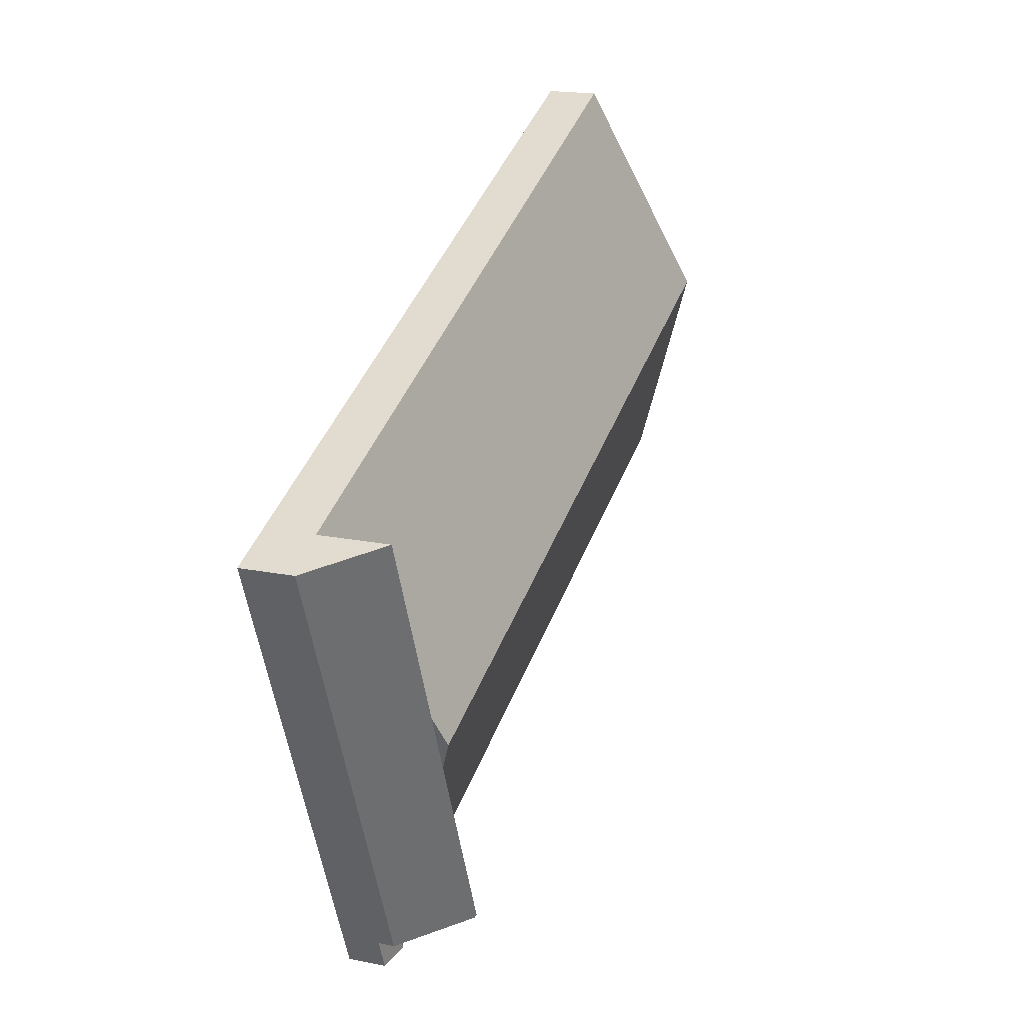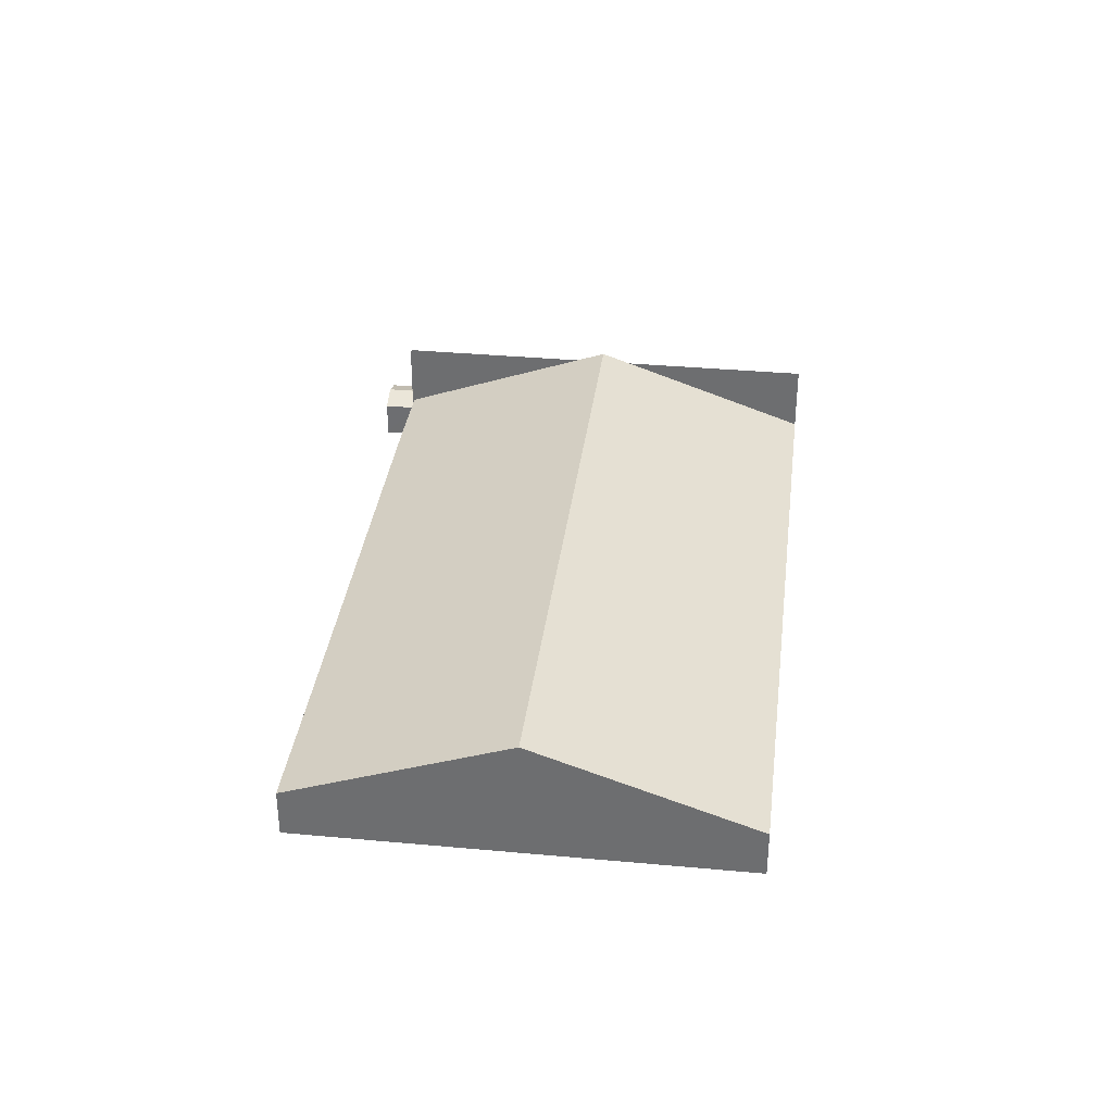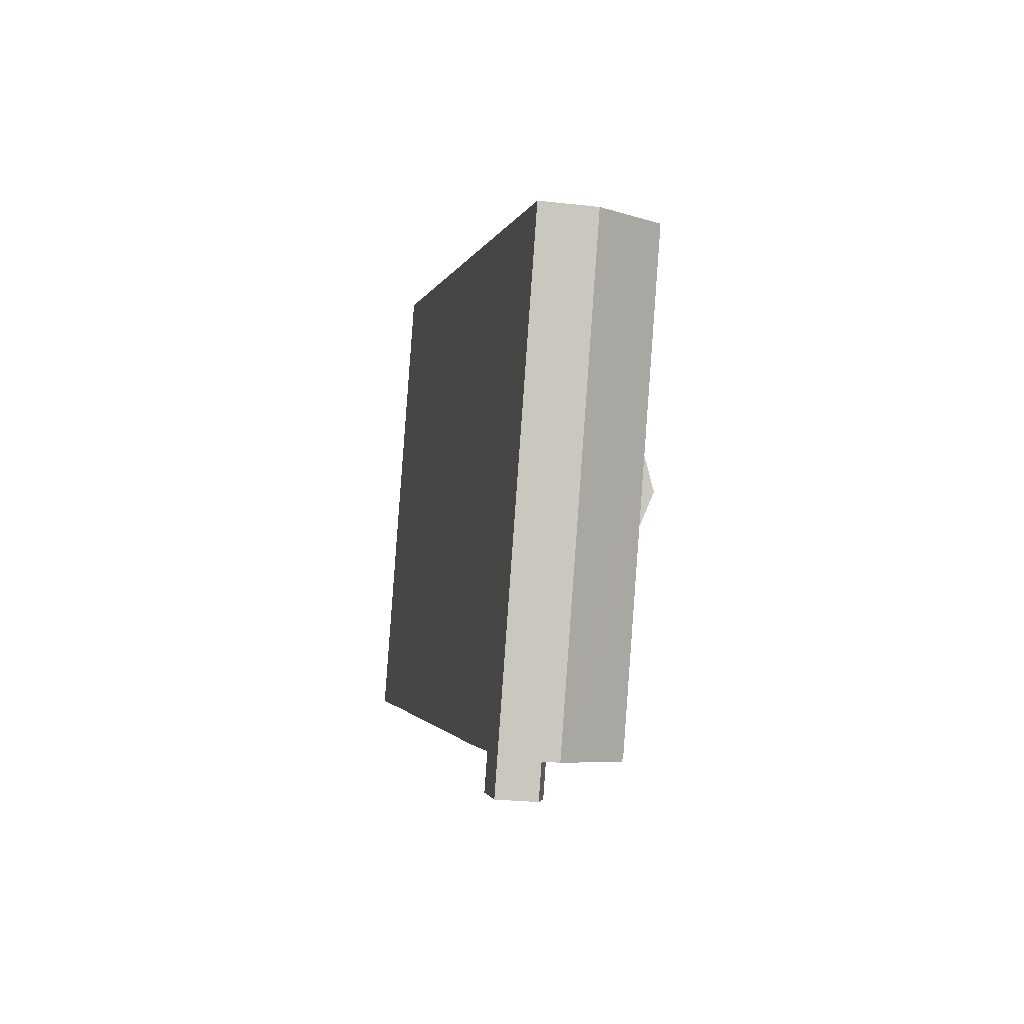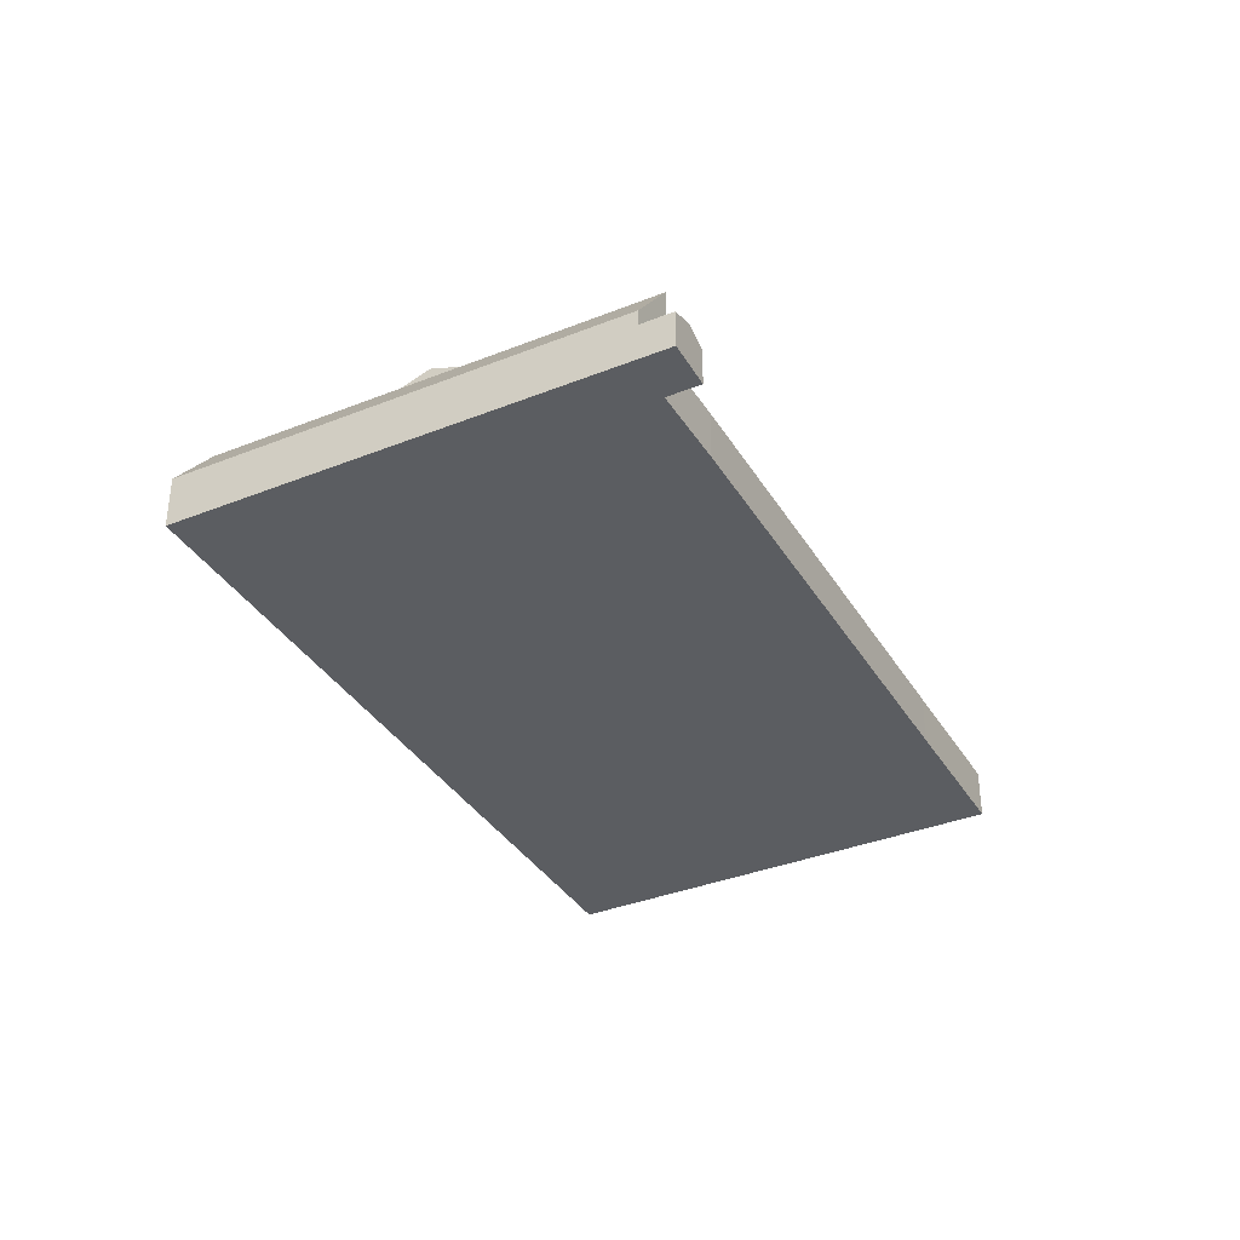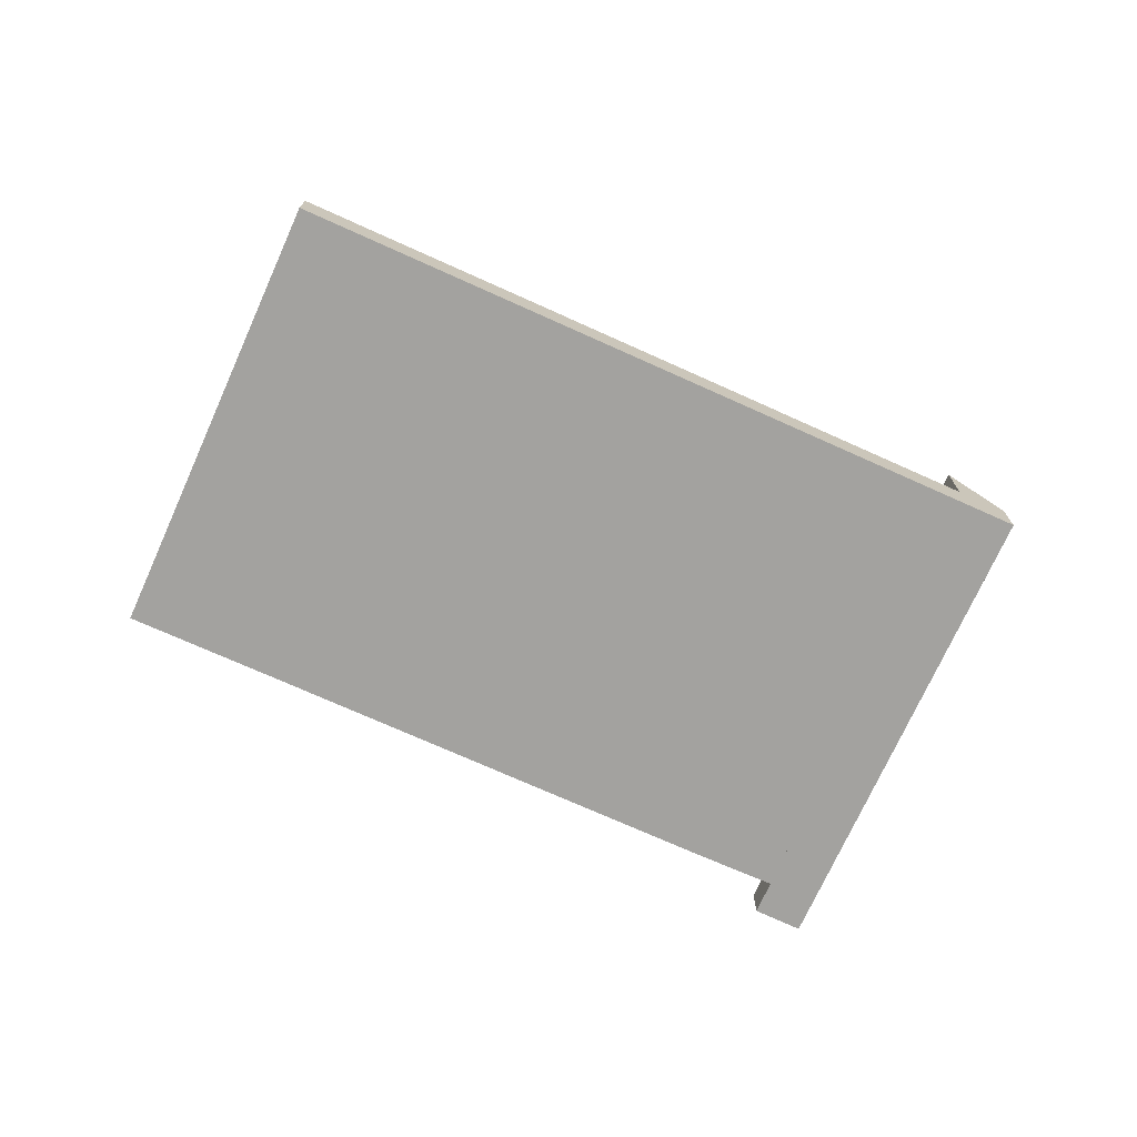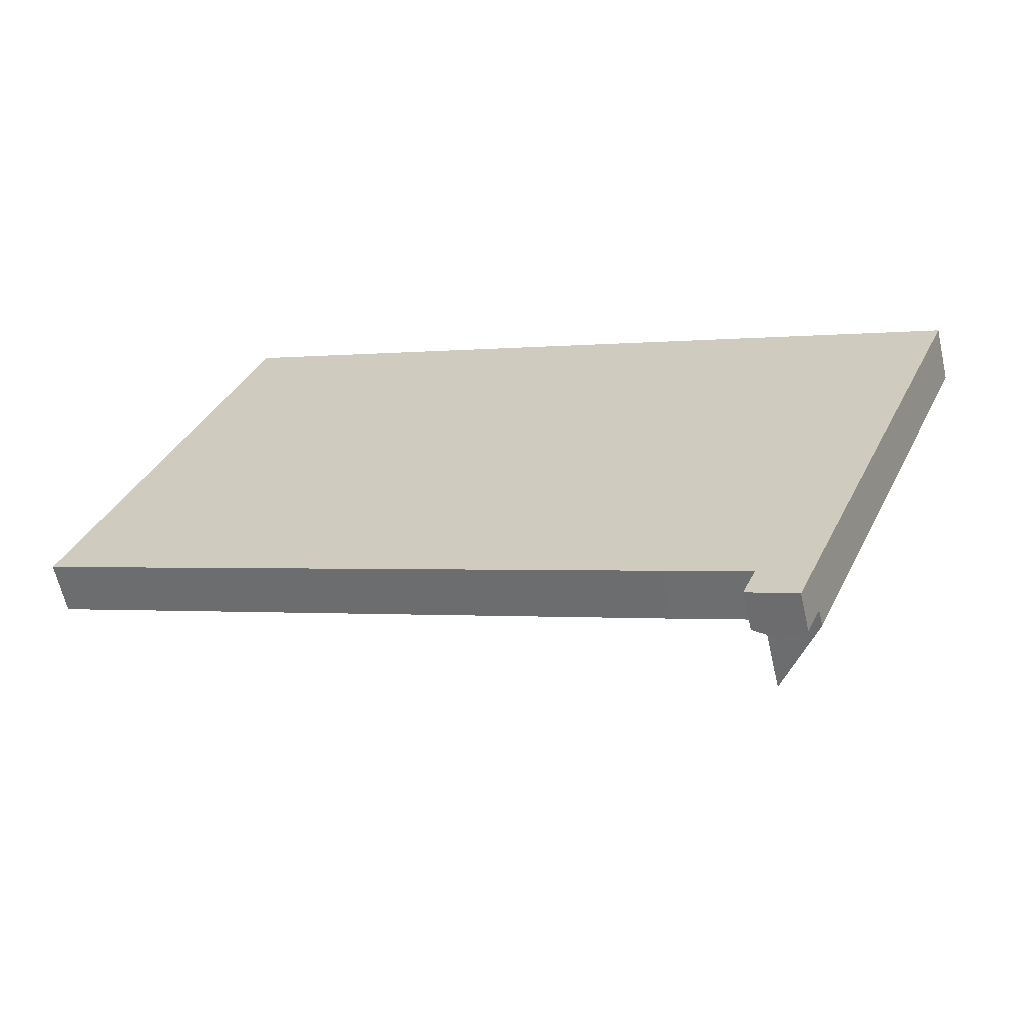
<metadata>
{"format":"obj","ext":"obj","renderer":"f3d","projection":"perspective","resolution":1024,"background":"white","views":[{"elev":18.0,"azim":111.7,"up":"+Z"},{"elev":34.7,"azim":-60.4,"up":"+Y"},{"elev":-24.2,"azim":79.2,"up":"+Z"},{"elev":-36.1,"azim":140.1,"up":"+Y"},{"elev":-72.6,"azim":-1.7,"up":"+Y"},{"elev":-62.7,"azim":12.8,"up":"+Z"}]}
</metadata>
<code>
v  75.76 4.473 10.65
v  65.26 9.938 -3.263
v  71.72 9.937 12.32
v  60.81 4.473 -25.42
v  64.27 9.937 -5.663
v  63.27 9.938 -8.063
v  56.92 9.831 -23.6
v  56.84 9.937 -23.57
v  58.83 7.142 -24.6
v  56.85 9.831 -23.77
v  56.85 1.456e-15 -23.77
v  60.81 1.556e-15 -25.42
v  58.83 1.506e-15 -24.6
v  56.92 1.445e-15 -23.6
v  56.84 1.443e-15 -23.57
v  63.27 4.937e-16 -8.063
v  64.27 3.468e-16 -5.663
v  65.26 1.998e-16 -3.263
v  71.72 -7.546e-16 12.32
v  75.76 -6.52e-16 10.65
v  55.89 3.134 -26.09
v  57.77 3.865 -27.17
v  55.79 3.134 -26.31
v  56.85 3.135 -23.77
v  57.87 3.865 -26.92
v  58.83 3.865 -24.6
v  60.81 3.14 -25.42
v  59.84 3.14 -27.74
v  59.73 3.14 -28.01
v  59.73 1.715e-15 -28.01
v  55.79 1.611e-15 -26.31
v  57.77 1.663e-15 -27.17
v  55.89 1.598e-15 -26.09
v  59.84 1.698e-15 -27.74
v  7.447 10.83 17.93
v  9.973 4.133 -4.134
v  0 4.13 2.529e-16
v  64.27 10.84 -5.663
v  12.2 4.134 -5.056
v  50.22 4.114 -20.91
v  56.84 4.145 -23.57
v  71.72 4.113 12.32
v  14.91 4.117 35.89
v  50.22 1.28e-15 -20.91
v  12.2 3.096e-16 -5.056
v  9.973 2.531e-16 -4.134
v  0 0 0
v  7.447 -1.098e-15 17.93
v  14.91 -2.198e-15 35.89
g defaultobject
f 1 2 3
f 2 1 4
f 2 4 5
f 5 4 6
f 6 4 7
f 6 7 8
f 7 4 9
f 7 9 10
f 9 11 10
f 11 9 4
f 11 4 12
f 11 12 13
f 11 7 10
f 7 11 14
f 7 15 8
f 15 7 14
f 15 6 8
f 6 15 16
f 6 16 5
f 5 16 2
f 2 16 17
f 2 17 3
f 3 17 18
f 3 18 19
f 19 1 3
f 1 19 20
f 20 4 1
f 4 20 12
f 20 13 12
f 13 20 11
f 11 20 14
f 14 20 15
f 15 20 16
f 16 20 17
f 17 20 18
f 18 20 19
f 21 22 23
f 22 21 24
f 22 24 25
f 25 24 26
f 27 25 26
f 25 27 28
f 25 28 22
f 22 28 29
f 30 22 29
f 22 30 23
f 23 30 31
f 31 30 32
f 31 21 23
f 21 31 24
f 24 31 11
f 11 31 33
f 11 26 24
f 26 11 27
f 27 11 12
f 12 11 13
f 28 30 29
f 30 28 27
f 30 27 34
f 34 27 12
f 32 33 31
f 33 32 11
f 11 32 30
f 11 30 13
f 13 30 34
f 13 34 12
f 35 36 37
f 36 35 38
f 36 38 39
f 39 38 40
f 40 38 41
f 41 38 6
f 42 35 43
f 35 42 2
f 35 2 38
f 6 15 41
f 15 6 16
f 16 6 38
f 16 38 2
f 16 2 42
f 16 42 17
f 17 42 18
f 18 42 19
f 15 40 41
f 40 15 44
f 40 44 45
f 45 39 40
f 39 45 36
f 36 45 46
f 36 46 37
f 37 46 47
f 47 35 37
f 35 47 48
f 35 48 43
f 43 48 49
f 49 42 43
f 42 49 19
f 46 48 47
f 48 46 49
f 49 46 45
f 49 45 44
f 49 44 19
f 19 44 18
f 18 44 15
f 18 15 17
f 17 15 16

</code>
